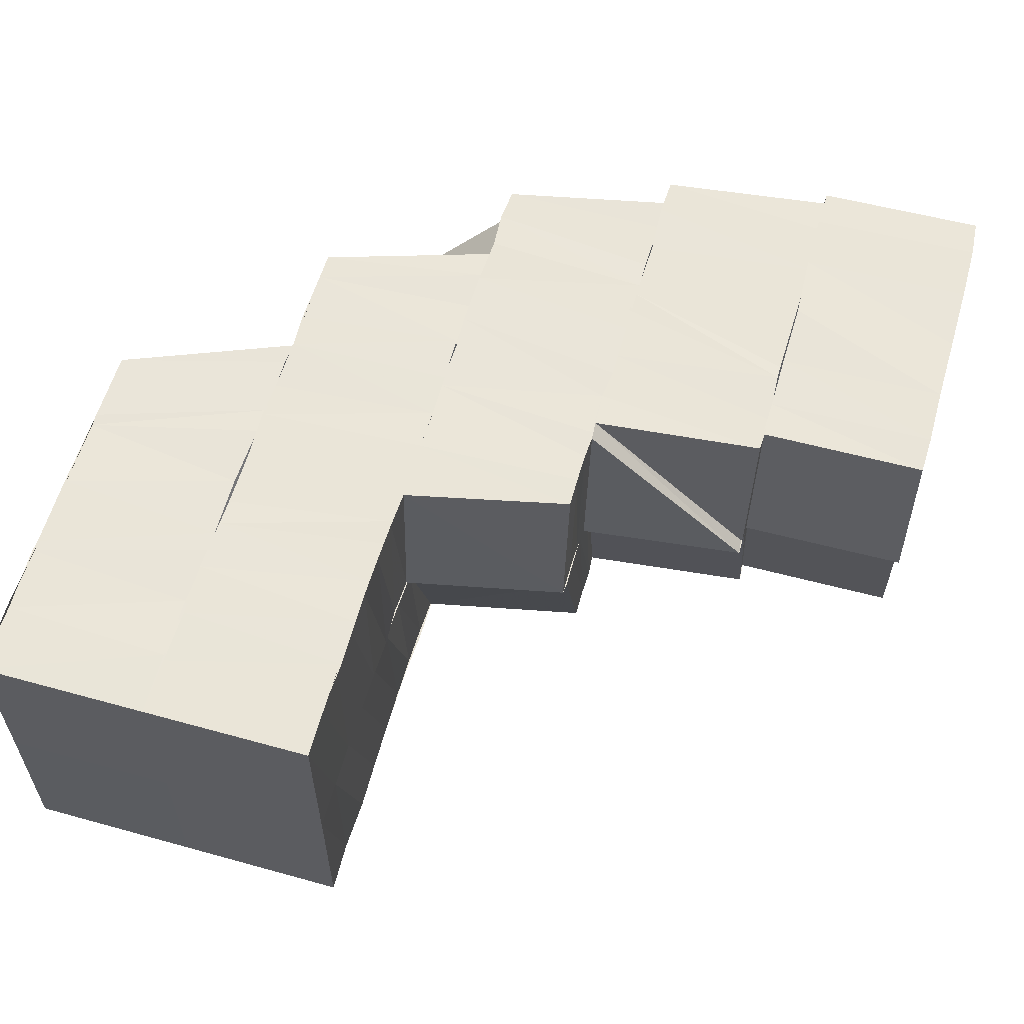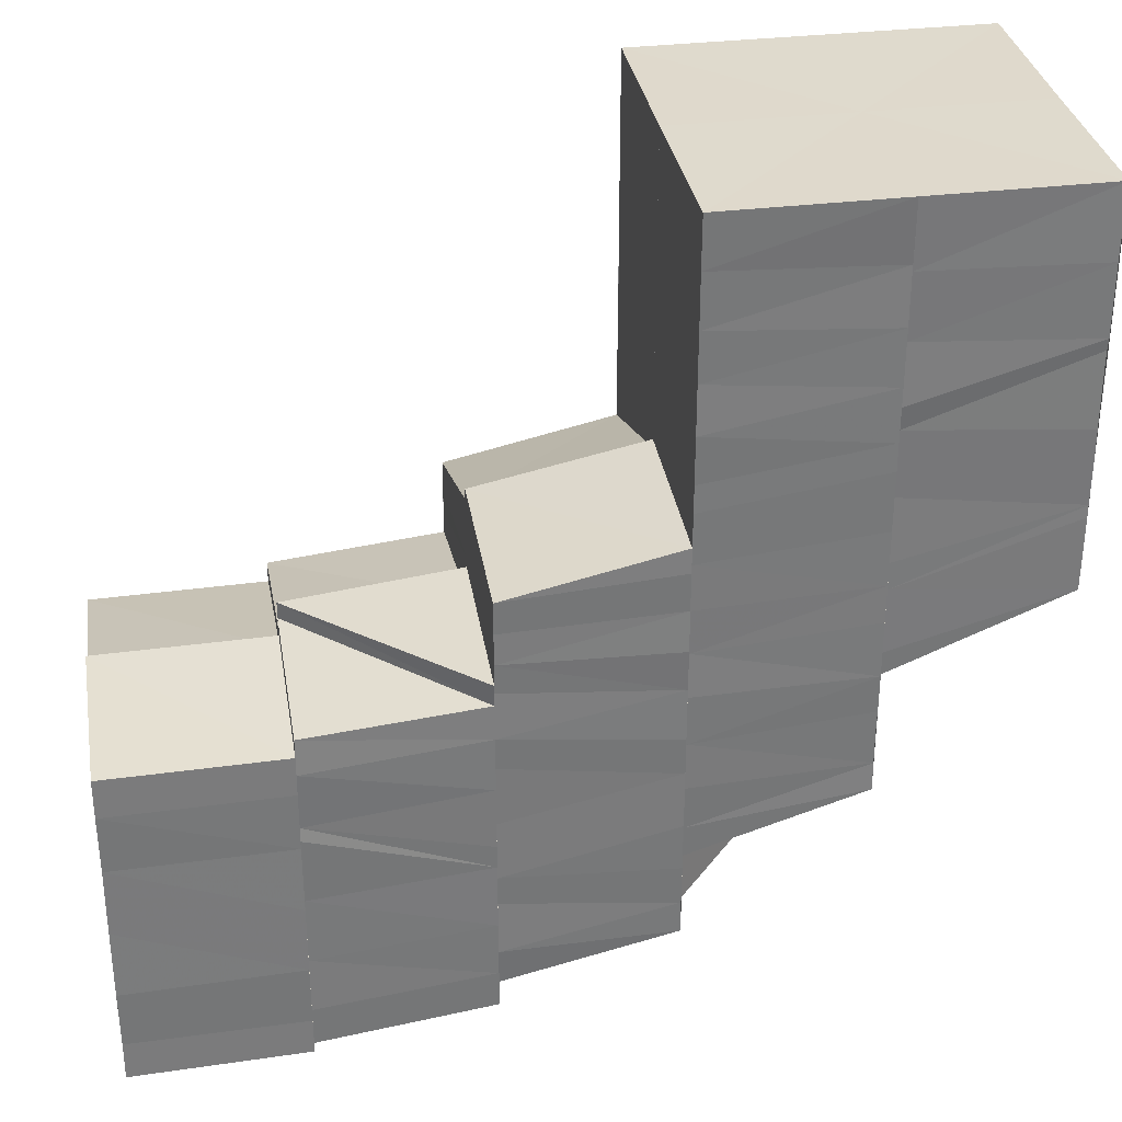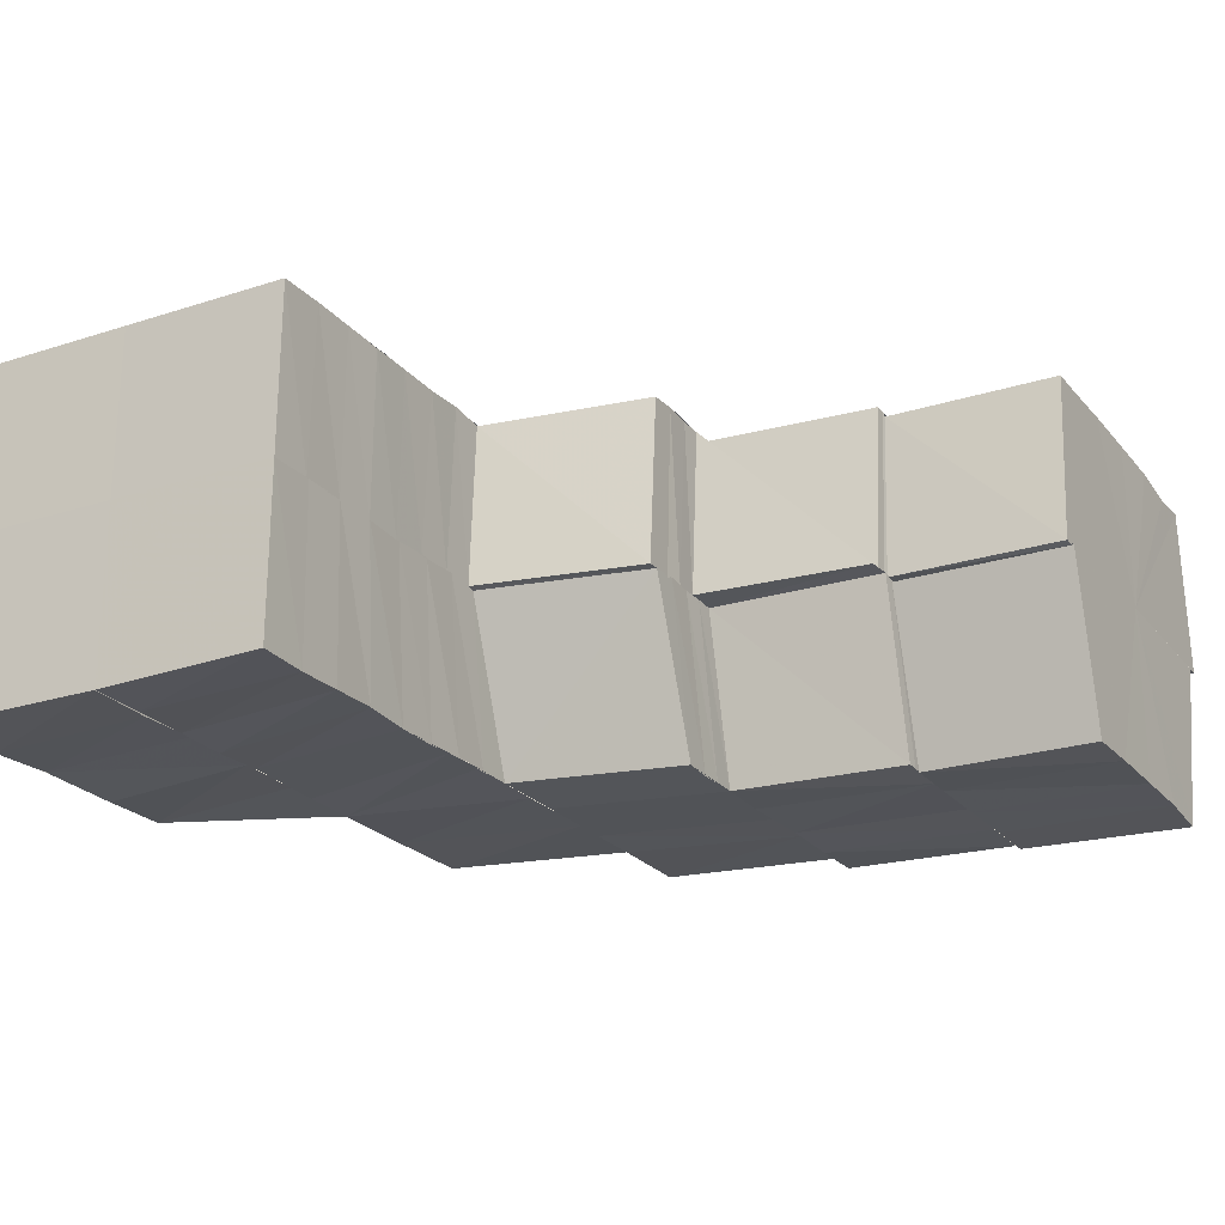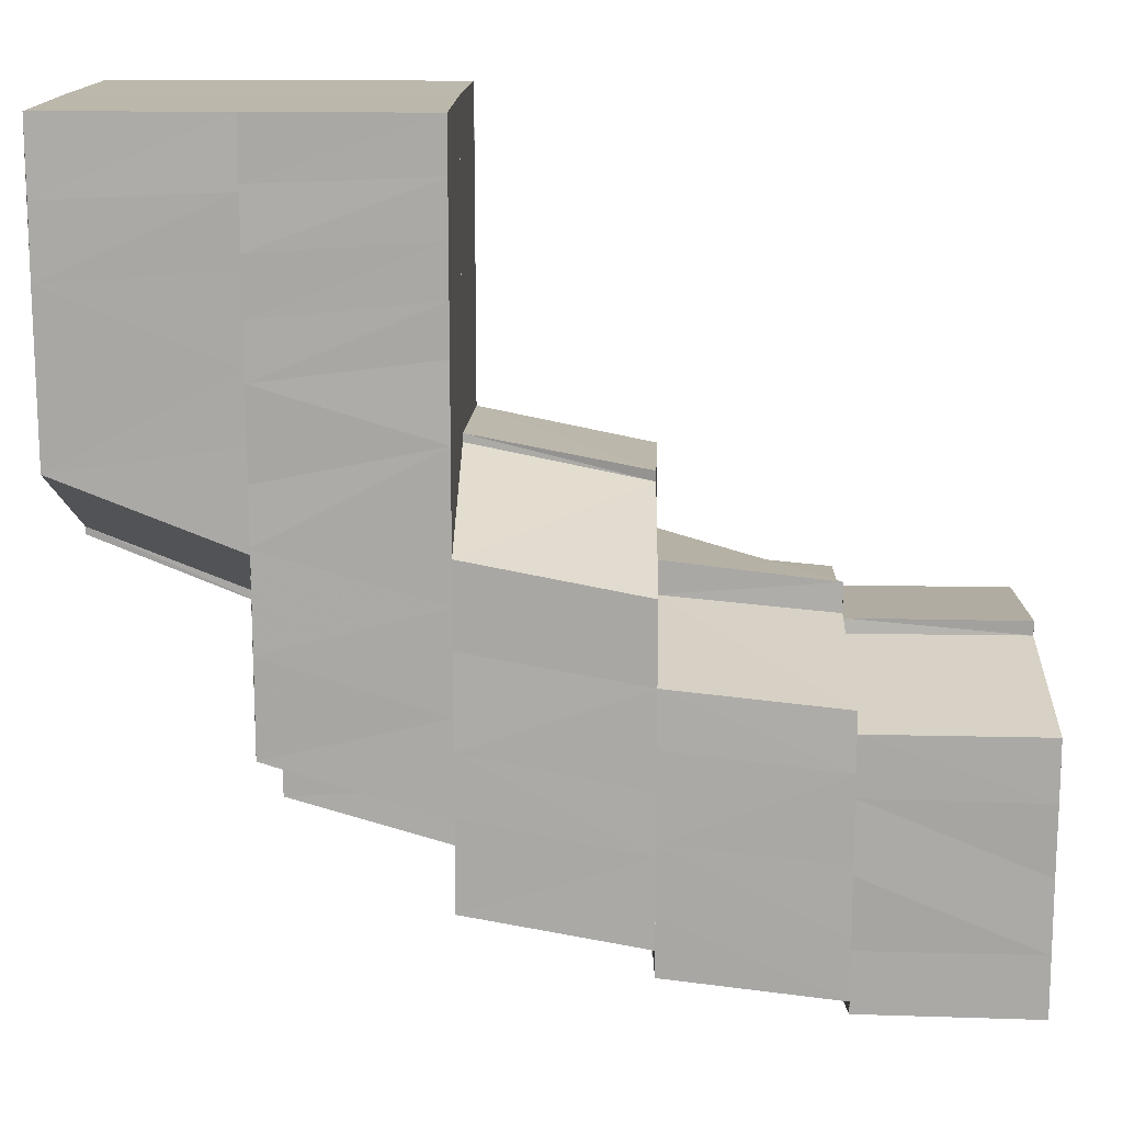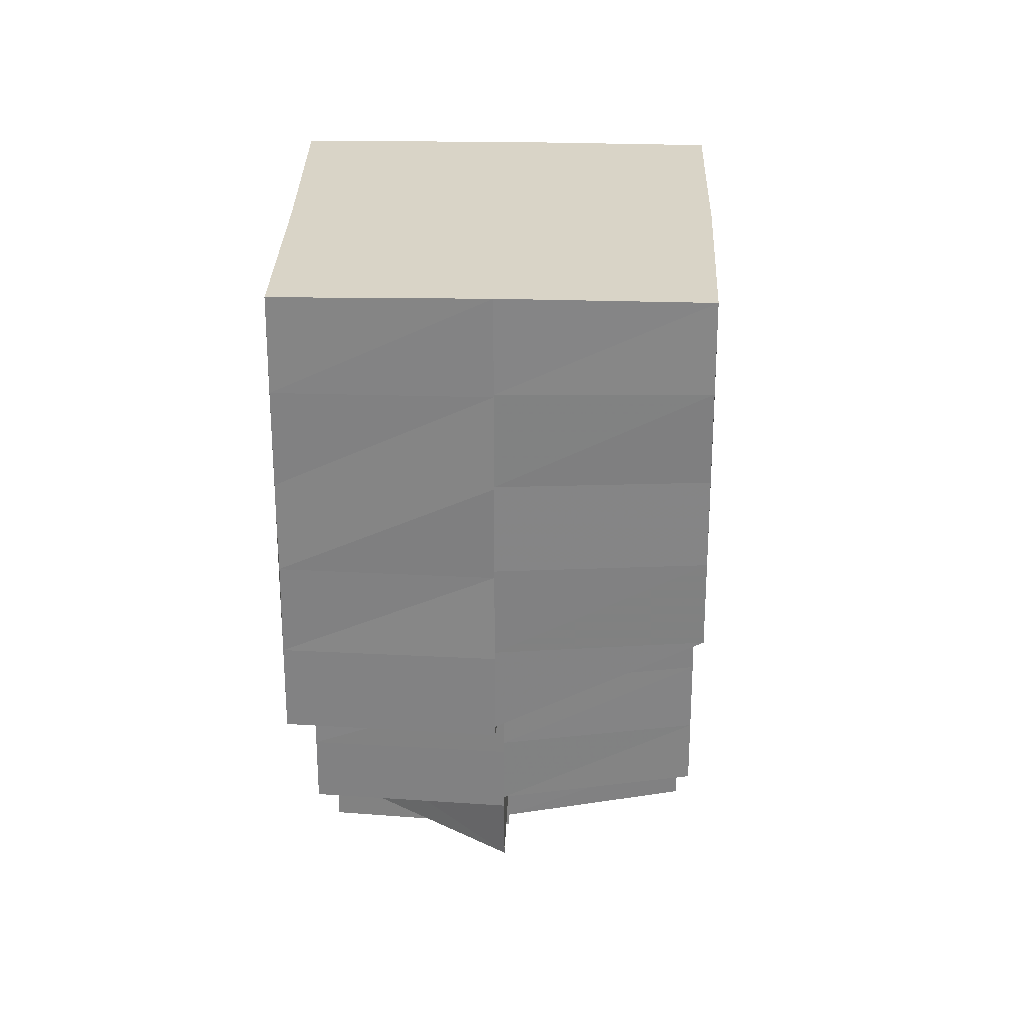
<metadata>
{"format":"obj","ext":"obj","renderer":"f3d","projection":"perspective","resolution":1024,"background":"white","views":[{"elev":58.6,"azim":15.7,"up":"+Y"},{"elev":32.6,"azim":170.2,"up":"+Z"},{"elev":-23.2,"azim":29.1,"up":"+Y"},{"elev":14.5,"azim":1.6,"up":"+Z"},{"elev":28.7,"azim":-88.1,"up":"+Z"}]}
</metadata>
<code>
o 8725
v 2228 1902 11.47
v 2228 1902 11.47
v 2228 1902 11.47
v 2228 1902 11.47
v 2228 1902 11.47
v 2228 1902 11.47
v 2228 1902 11.47
v 2228 1902 11.48
v 2228 1902 11.48
v 2228 1902 11.48
v 2228 1902 11.47
v 2228 1902 11.48
v 2228 1902 11.47
v 2228 1902 11.48
v 2228 1902 11.48
v 2228 1902 11.48
v 2228 1902 11.48
v 2228 1902 11.48
v 2228 1902 11.48
v 2228 1902 11.48
v 2228 1902 11.48
v 2228 1902 11.49
v 2228 1902 11.49
v 2228 1902 11.49
v 2228 1902 11.49
v 2228 1902 11.49
v 2228 1902 11.49
v 2228 1902 11.49
v 2228 1902 11.49
v 2228 1902 11.49
v 2228 1902 11.48
v 2228 1902 11.48
v 2228 1902 11.48
v 2228 1902 11.48
v 2228 1902 11.48
v 2228 1902 11.49
v 2228 1902 11.49
v 2228 1902 11.49
v 2228 1902 11.49
v 2228 1902 11.49
v 2228 1902 11.49
v 2228 1902 11.49
v 2228 1902 11.5
v 2228 1902 11.5
v 2228 1902 11.5
v 2228 1902 11.49
v 2228 1902 11.5
v 2228 1902 11.49
v 2228 1902 11.5
v 2228 1902 11.5
v 2228 1902 11.49
v 2228 1902 11.49
v 2228 1902 11.49
v 2228 1902 11.49
v 2228 1902 11.49
v 2228 1902 11.49
v 2228 1902 11.49
v 2228 1902 11.49
v 2228 1902 11.49
v 2228 1902 11.49
v 2228 1902 11.49
v 2228 1902 11.49
v 2228 1902 11.48
v 2228 1902 11.48
v 2228 1902 11.48
v 2228 1902 11.48
v 2228 1902 11.48
v 2228 1902 11.48
v 2228 1902 11.48
v 2228 1902 11.48
v 2228 1902 11.48
v 2228 1902 11.47
v 2228 1902 11.49
v 2228 1902 11.49
v 2228 1902 11.5
v 2228 1902 11.5
v 2228 1902 11.49
v 2228 1902 11.49
v 2228 1902 11.49
v 2228 1902 11.5
v 2228 1902 11.5
v 2228 1902 11.5
v 2228 1902 11.5
v 2228 1902 11.5
v 2228 1902 11.5
v 2228 1902 11.5
v 2228 1902 11.49
v 2228 1902 11.49
v 2228 1902 11.49
v 2228 1902 11.49
v 2228 1902 11.49
v 2228 1902 11.49
v 2228 1902 11.49
v 2228 1902 11.49
v 2228 1902 11.49
v 2228 1902 11.48
v 2228 1902 11.47
v 2228 1902 11.47
v 2228 1902 11.47
v 2228 1902 11.47
v 2228 1902 11.48
v 2228 1902 11.48
v 2228 1902 11.47
v 2228 1902 11.47
v 2228 1902 11.47
v 2228 1902 11.47
v 2228 1902 11.47
v 2228 1902 11.48
v 2228 1902 11.48
v 2228 1902 11.48
v 2228 1902 11.48
v 2228 1902 11.48
v 2228 1902 11.47
v 2228 1902 11.48
v 2228 1902 11.48
v 2228 1902 11.48
v 2228 1902 11.48
v 2228 1902 11.48
v 2228 1902 11.49
v 2228 1902 11.49
v 2228 1902 11.49
v 2228 1902 11.49
v 2228 1902 11.49
v 2228 1902 11.48
v 2228 1902 11.48
v 2228 1902 11.48
v 2228 1902 11.48
v 2228 1902 11.48
v 2228 1902 11.48
v 2228 1902 11.49
v 2228 1902 11.49
v 2228 1902 11.48
v 2228 1902 11.48
v 2228 1902 11.48
v 2228 1902 11.48
v 2228 1902 11.48
v 2228 1902 11.49
v 2228 1902 11.49
v 2228 1902 11.48
v 2228 1902 11.48
v 2228 1902 11.48
v 2228 1902 11.48
v 2228 1902 11.47
v 2228 1902 11.48
v 2228 1902 11.48
v 2228 1902 11.48
v 2228 1902 11.48
v 2228 1902 11.48
v 2228 1902 11.49
v 2228 1902 11.48
v 2228 1902 11.49
v 2228 1902 11.49
v 2228 1902 11.49
v 2228 1902 11.5
v 2228 1902 11.49
v 2228 1902 11.5
v 2228 1902 11.5
v 2228 1902 11.5
v 2228 1902 11.5
v 2228 1902 11.5
v 2228 1902 11.5
v 2228 1902 11.49
v 2228 1902 11.5
v 2228 1902 11.5
v 2228 1902 11.5
v 2228 1902 11.5
v 2228 1902 11.5
v 2228 1902 11.5
v 2228 1902 11.5
v 2228 1902 11.5
v 2228 1902 11.5
v 2228 1902 11.51
v 2228 1902 11.51
v 2228 1902 11.51
v 2228 1902 11.51
v 2228 1902 11.51
v 2228 1902 11.51
v 2228 1902 11.51
v 2228 1902 11.51
v 2228 1902 11.51
v 2228 1902 11.52
v 2228 1902 11.52
v 2228 1902 11.51
v 2228 1902 11.52
v 2228 1902 11.52
v 2228 1902 11.52
v 2228 1902 11.52
v 2228 1902 11.52
v 2228 1902 11.52
v 2228 1902 11.52
v 2228 1902 11.52
v 2228 1902 11.51
v 2228 1902 11.52
v 2228 1902 11.51
v 2228 1902 11.51
v 2228 1902 11.52
v 2228 1902 11.52
v 2228 1902 11.51
v 2228 1902 11.52
v 2228 1902 11.52
v 2228 1902 11.51
v 2228 1902 11.5
v 2228 1902 11.5
v 2228 1902 11.5
v 2228 1902 11.5
v 2228 1902 11.5
v 2228 1902 11.49
v 2228 1902 11.49
v 2228 1902 11.49
v 2228 1902 11.49
v 2228 1902 11.49
v 2228 1902 11.49
v 2228 1902 11.49
v 2228 1902 11.49
v 2228 1902 11.49
v 2228 1902 11.5
v 2228 1902 11.5
v 2228 1902 11.5
v 2228 1902 11.5
v 2228 1902 11.5
v 2228 1902 11.5
v 2228 1902 11.51
v 2228 1902 11.5
v 2228 1902 11.5
v 2228 1902 11.51
v 2228 1902 11.5
v 2228 1902 11.5
v 2228 1902 11.51
v 2228 1902 11.51
v 2228 1902 11.5
v 2228 1902 11.51
v 2228 1902 11.51
v 2228 1902 11.51
v 2228 1902 11.51
v 2228 1902 11.51
v 2228 1902 11.51
v 2228 1902 11.52
v 2228 1902 11.52
v 2228 1902 11.52
v 2228 1902 11.52
v 2228 1902 11.52
v 2228 1902 11.52
v 2228 1902 11.52
v 2228 1902 11.52
v 2228 1902 11.52
v 2228 1902 11.52
v 2228 1902 11.52
v 2228 1902 11.52
v 2228 1902 11.52
v 2228 1902 11.52
v 2228 1902 11.52
v 2228 1902 11.52
v 2228 1902 11.52
v 2228 1902 11.52
v 2228 1902 11.52
v 2228 1902 11.52
v 2228 1902 11.51
v 2228 1902 11.51
v 2228 1902 11.51
v 2228 1902 11.51
v 2228 1902 11.51
v 2228 1902 11.51
v 2228 1902 11.51
v 2228 1902 11.51
v 2228 1902 11.5
v 2228 1902 11.5
v 2228 1902 11.5
v 2228 1902 11.47
v 2228 1902 11.48
v 2228 1902 11.48
v 2228 1902 11.48
v 2228 1902 11.48
v 2228 1902 11.5
v 2228 1902 11.5
v 2228 1902 11.5
v 2228 1902 11.48
v 2228 1902 11.48
v 2228 1902 11.48
v 2228 1902 11.48
v 2228 1902 11.48
v 2228 1902 11.48
v 2228 1902 11.48
v 2228 1902 11.48
v 2228 1902 11.48
v 2228 1902 11.49
v 2228 1902 11.49
v 2228 1902 11.49
v 2228 1902 11.49
v 2228 1902 11.49
v 2228 1902 11.49
v 2228 1902 11.49
v 2228 1902 11.49
v 2228 1902 11.49
v 2228 1902 11.5
v 2228 1902 11.5
v 2228 1902 11.5
v 2228 1902 11.49
v 2228 1902 11.49
v 2228 1902 11.49
v 2228 1902 11.49
v 2228 1902 11.49
v 2228 1902 11.49
v 2228 1902 11.49
v 2228 1902 11.5
v 2228 1902 11.5
v 2228 1902 11.5
v 2228 1902 11.5
v 2228 1902 11.5
v 2228 1902 11.5
v 2228 1902 11.5
v 2228 1902 11.5
v 2228 1902 11.51
v 2228 1902 11.51
v 2228 1902 11.51
v 2228 1902 11.51
v 2228 1902 11.51
v 2228 1902 11.51
v 2228 1902 11.51
v 2228 1902 11.52
v 2228 1902 11.52
v 2228 1902 11.52
v 2228 1902 11.52
v 2228 1902 11.5
v 2228 1902 11.5
v 2228 1902 11.5
v 2228 1902 11.5
v 2228 1902 11.5
v 2228 1902 11.5
v 2228 1902 11.5
v 2228 1902 11.5
v 2228 1902 11.5
v 2228 1902 11.5
v 2228 1902 11.5
v 2228 1902 11.5
v 2228 1902 11.5
v 2228 1902 11.5
v 2228 1902 11.5
v 2228 1902 11.5
v 2228 1902 11.5
v 2228 1902 11.5
v 2228 1902 11.5
v 2228 1902 11.5
v 2228 1902 11.49
v 2228 1902 11.49
v 2228 1902 11.49
v 2228 1902 11.49
v 2228 1902 11.49
v 2228 1902 11.49
v 2228 1902 11.48
v 2228 1902 11.48
v 2228 1902 11.48
v 2228 1902 11.48
v 2228 1902 11.48
v 2228 1902 11.48
v 2228 1902 11.5
v 2228 1902 11.5
v 2228 1902 11.5
v 2228 1902 11.5
v 2228 1902 11.5
v 2228 1902 11.5
v 2228 1902 11.5
v 2228 1902 11.5
v 2228 1902 11.5
v 2228 1902 11.5
v 2228 1902 11.5
v 2228 1902 11.5
v 2228 1902 11.5
v 2228 1902 11.5
v 2228 1902 11.5
v 2228 1902 11.5
v 2228 1902 11.5
v 2228 1902 11.51
v 2228 1902 11.5
v 2228 1902 11.51
v 2228 1902 11.5
v 2228 1902 11.51
v 2228 1902 11.5
v 2228 1902 11.51
v 2228 1902 11.51
v 2228 1902 11.52
v 2228 1902 11.52
v 2228 1902 11.51
v 2228 1902 11.51
v 2228 1902 11.51
v 2228 1902 11.51
v 2228 1902 11.51
v 2228 1902 11.51
v 2228 1902 11.52
v 2228 1902 11.52
v 2228 1902 11.47
v 2228 1902 11.47
v 2228 1902 11.48
v 2228 1902 11.48
v 2228 1902 11.48
v 2228 1902 11.48
v 2228 1902 11.49
v 2228 1902 11.49
v 2228 1902 11.49
v 2228 1902 11.48
v 2228 1902 11.47
v 2228 1902 11.48
v 2228 1902 11.48
v 2228 1902 11.49
v 2228 1902 11.49
v 2228 1902 11.49
f 1 2 3
f 2 4 5
f 6 7 8
f 8 9 10
f 11 9 12
f 13 14 11
f 9 15 16
f 10 15 17
f 14 18 19
f 15 20 21
f 17 20 22
f 20 23 24
f 22 23 25
f 23 26 27
f 25 26 28
f 26 29 30
f 31 32 19
f 19 32 33
f 32 34 33
f 33 34 35
f 34 36 35
f 35 36 37
f 36 38 37
f 36 39 38
f 39 40 38
f 38 40 41
f 40 42 41
f 41 42 43
f 42 44 45
f 46 43 47
f 46 47 48
f 49 50 47
f 51 46 52
f 48 53 54
f 55 53 56
f 57 58 54
f 56 59 60
f 59 61 62
f 60 61 63
f 61 64 65
f 63 64 66
f 64 67 68
f 66 67 69
f 67 70 71
f 69 70 72
f 73 74 59
f 73 75 74
f 76 77 74
f 78 73 79
f 80 81 75
f 82 80 83
f 84 85 81
f 86 81 87
f 88 89 90
f 89 91 92
f 93 94 95
f 96 97 98
f 98 99 100
f 101 102 99
f 99 103 104
f 105 106 107
f 108 109 106
f 110 111 108
f 109 112 113
f 114 115 109
f 116 114 117
f 114 118 115
f 119 118 114
f 119 120 118
f 121 120 119
f 122 121 119
f 123 121 122
f 118 124 115
f 115 124 125
f 118 126 124
f 127 125 128
f 126 129 124
f 126 130 129
f 130 131 129
f 124 132 133
f 125 134 31
f 135 136 134
f 137 138 131
f 131 139 140
f 141 142 143
f 144 145 142
f 146 145 147
f 148 144 142
f 149 144 148
f 150 149 148
f 151 149 150
f 151 152 149
f 123 152 151
f 153 123 151
f 154 155 153
f 123 156 121
f 157 156 123
f 157 158 156
f 159 160 123
f 161 159 162
f 159 163 160
f 163 164 160
f 163 165 164
f 165 157 164
f 165 166 157
f 166 158 157
f 167 168 166
f 166 169 158
f 169 170 158
f 171 169 166
f 169 172 170
f 172 173 170
f 172 174 173
f 174 175 173
f 174 176 175
f 176 177 175
f 176 178 177
f 178 179 180
f 181 182 179
f 178 181 183
f 184 185 182
f 181 184 186
f 184 187 188
f 189 190 185
f 186 191 192
f 188 193 191
f 183 192 194
f 195 196 192
f 196 197 191
f 198 195 194
f 197 199 193
f 199 200 193
f 177 194 201
f 201 194 202
f 201 202 203
f 204 201 203
f 204 203 205
f 205 203 206
f 205 206 207
f 207 206 208
f 207 209 210
f 208 211 212
f 208 213 214
f 213 215 214
f 213 216 215
f 216 217 215
f 216 218 217
f 218 219 217
f 217 219 220
f 218 221 219
f 222 221 218
f 219 223 224
f 222 225 221
f 221 226 219
f 227 228 226
f 225 229 230
f 231 232 226
f 225 233 231
f 231 234 232
f 235 233 225
f 234 236 232
f 235 237 233
f 234 238 236
f 237 239 233
f 237 240 239
f 238 241 236
f 238 242 241
f 200 243 239
f 243 244 241
f 200 243 245
f 243 244 245
f 199 200 245
f 189 199 245
f 244 246 245
f 244 246 247
f 248 189 245
f 248 189 249
f 246 250 245
f 250 248 245
f 246 250 251
f 250 248 252
f 253 254 249
f 253 249 255
f 256 253 255
f 256 255 257
f 258 256 257
f 258 257 259
f 260 258 259
f 260 259 261
f 262 260 261
f 262 261 263
f 264 262 263
f 264 263 171
f 265 264 171
f 265 266 267
f 268 269 270
f 269 271 272
f 273 274 275
f 276 277 278
f 276 279 280
f 279 281 280
f 282 283 281
f 284 285 281
f 284 286 285
f 287 288 284
f 286 289 290
f 286 291 292
f 291 293 292
f 291 220 293
f 220 294 293
f 295 296 294
f 292 297 298
f 299 300 298
f 298 297 301
f 297 302 301
f 297 303 302
f 303 304 302
f 302 304 305
f 304 306 305
f 304 307 306
f 307 308 306
f 306 308 309
f 308 310 309
f 308 311 310
f 311 312 310
f 311 313 312
f 313 314 312
f 312 314 315
f 314 316 315
f 314 317 316
f 317 318 316
f 317 319 318
f 319 320 318
f 319 321 320
f 321 252 320
f 321 322 252
f 309 323 324
f 325 326 323
f 309 325 327
f 327 328 329
f 330 331 328
f 332 330 329
f 333 329 334
f 335 309 333
f 336 333 334
f 336 334 337
f 338 309 335
f 339 336 340
f 341 338 335
f 341 335 342
f 42 341 342
f 343 341 42
f 344 343 42
f 344 42 345
f 346 344 345
f 347 344 346
f 348 347 346
f 349 347 348
f 350 349 348
f 350 348 351
f 352 350 351
f 280 350 352
f 353 354 352
f 355 356 357
f 358 359 360
f 361 362 363
f 364 365 362
f 361 364 366
f 366 367 368
f 369 370 368
f 370 371 367
f 364 372 373
f 372 374 373
f 373 375 367
f 372 376 374
f 367 375 377
f 376 378 374
f 375 379 377
f 376 380 378
f 380 247 378
f 380 381 247
f 375 382 379
f 382 383 379
f 382 384 383
f 384 385 383
f 383 385 386
f 385 387 386
f 385 388 387
f 388 251 387
f 388 389 251
f 390 391 392
f 391 393 392
f 393 394 392
f 394 395 392
f 395 396 392
f 396 397 392
f 397 398 392
f 398 57 392
f 399 400 392
f 401 399 392
f 402 401 392
f 403 402 392
f 404 403 392
f 405 404 392

</code>
